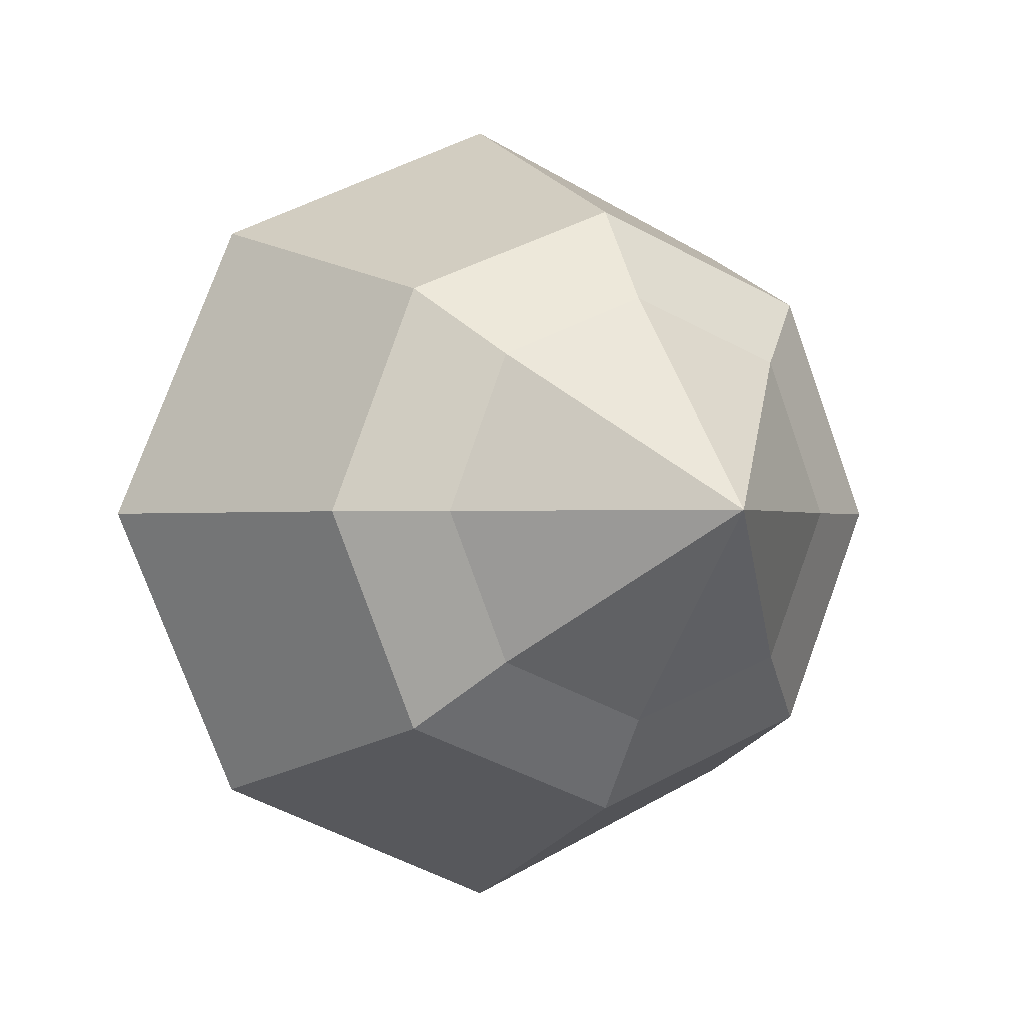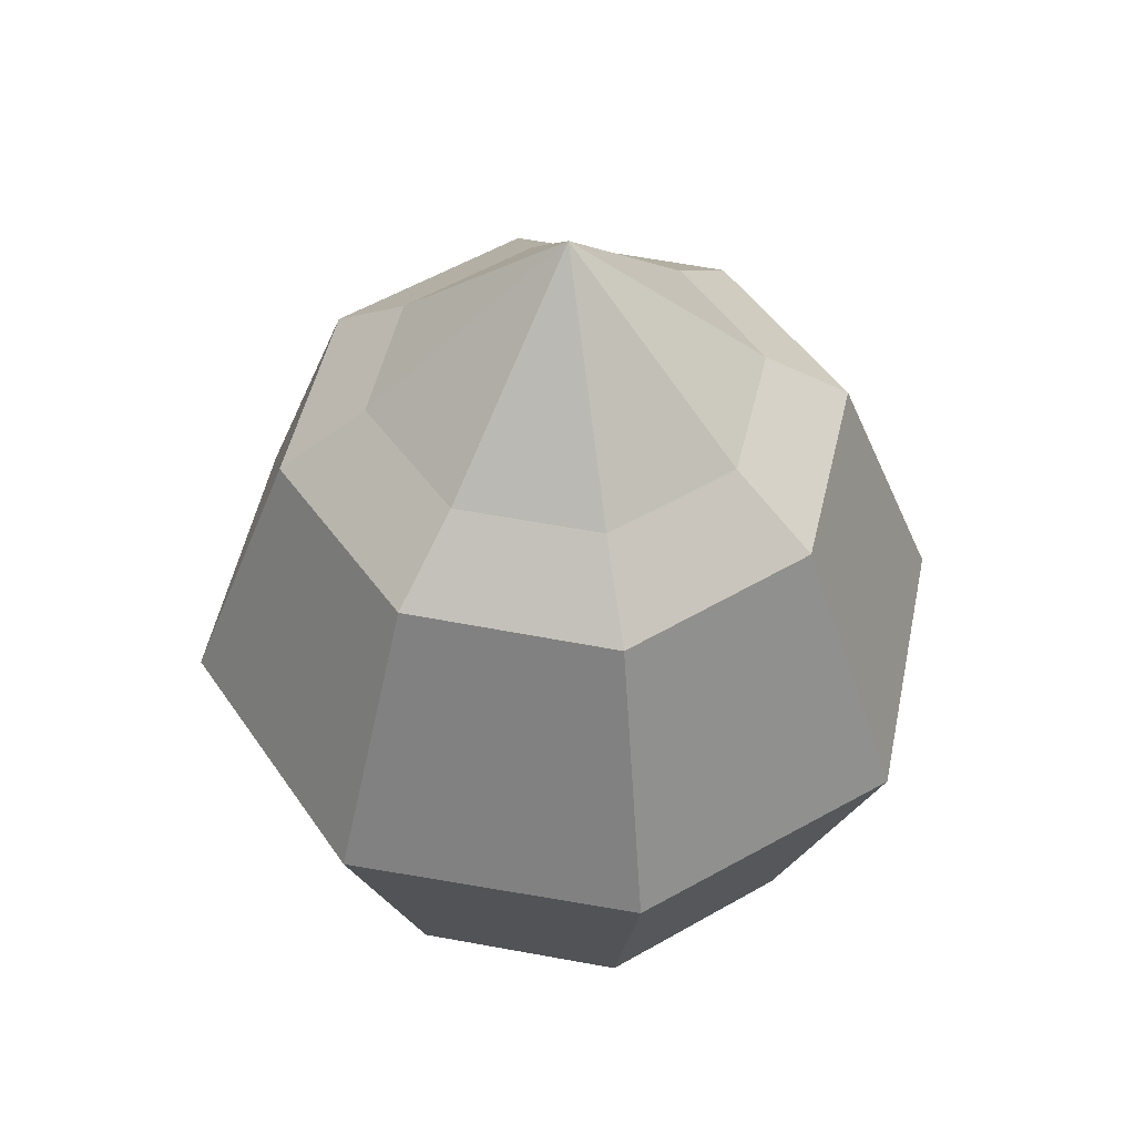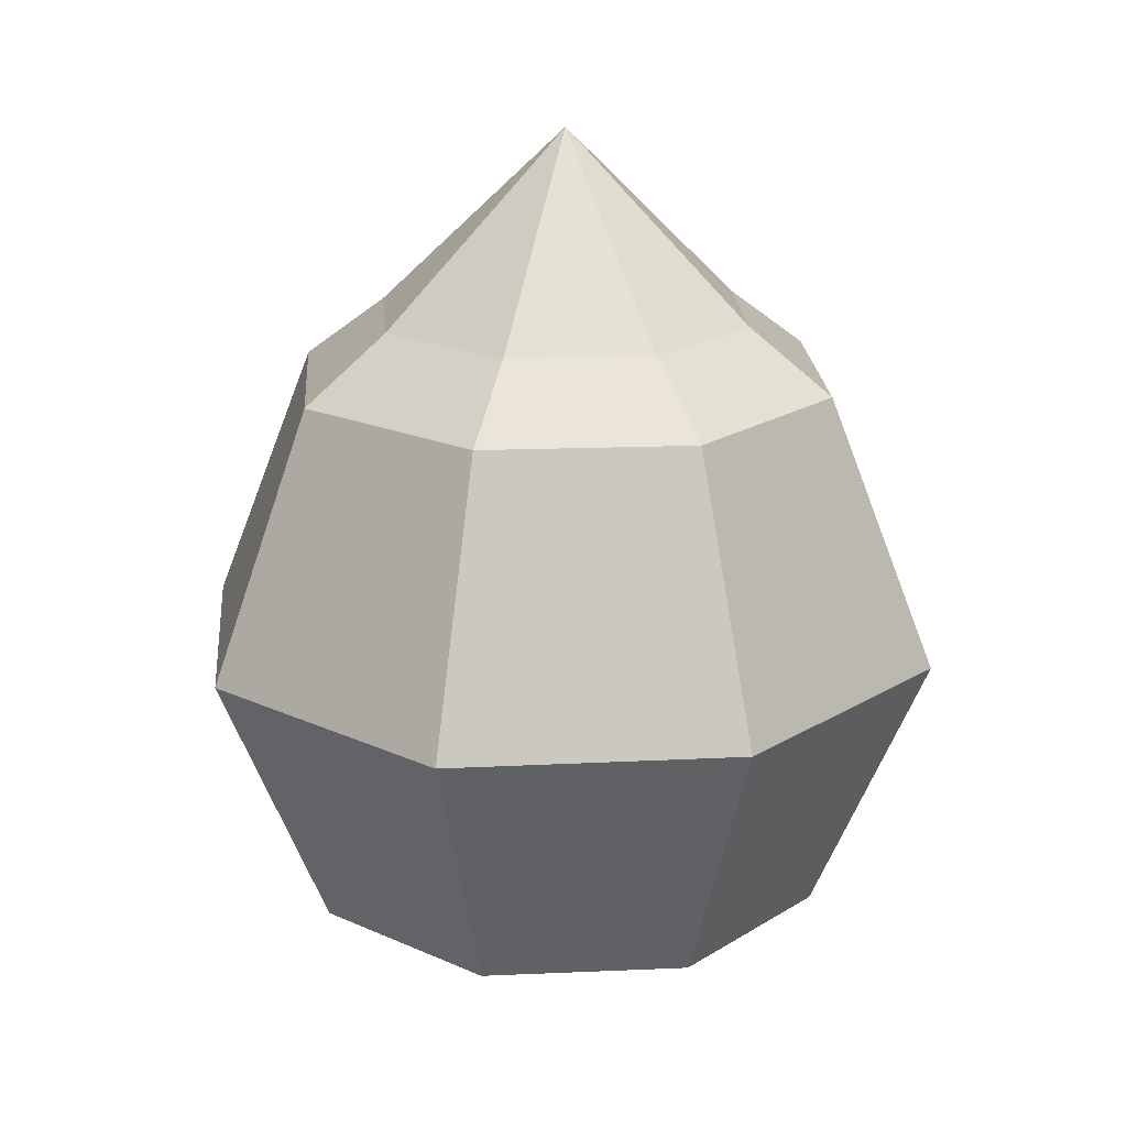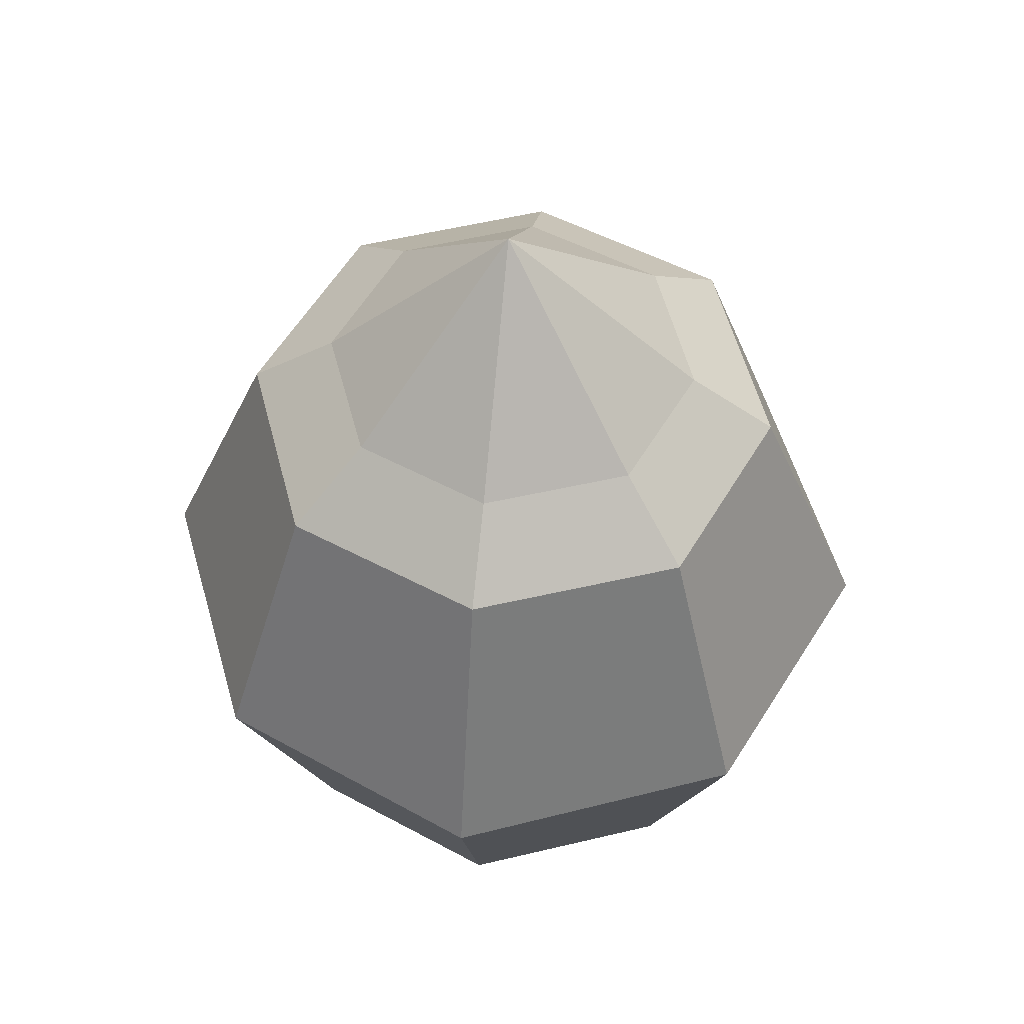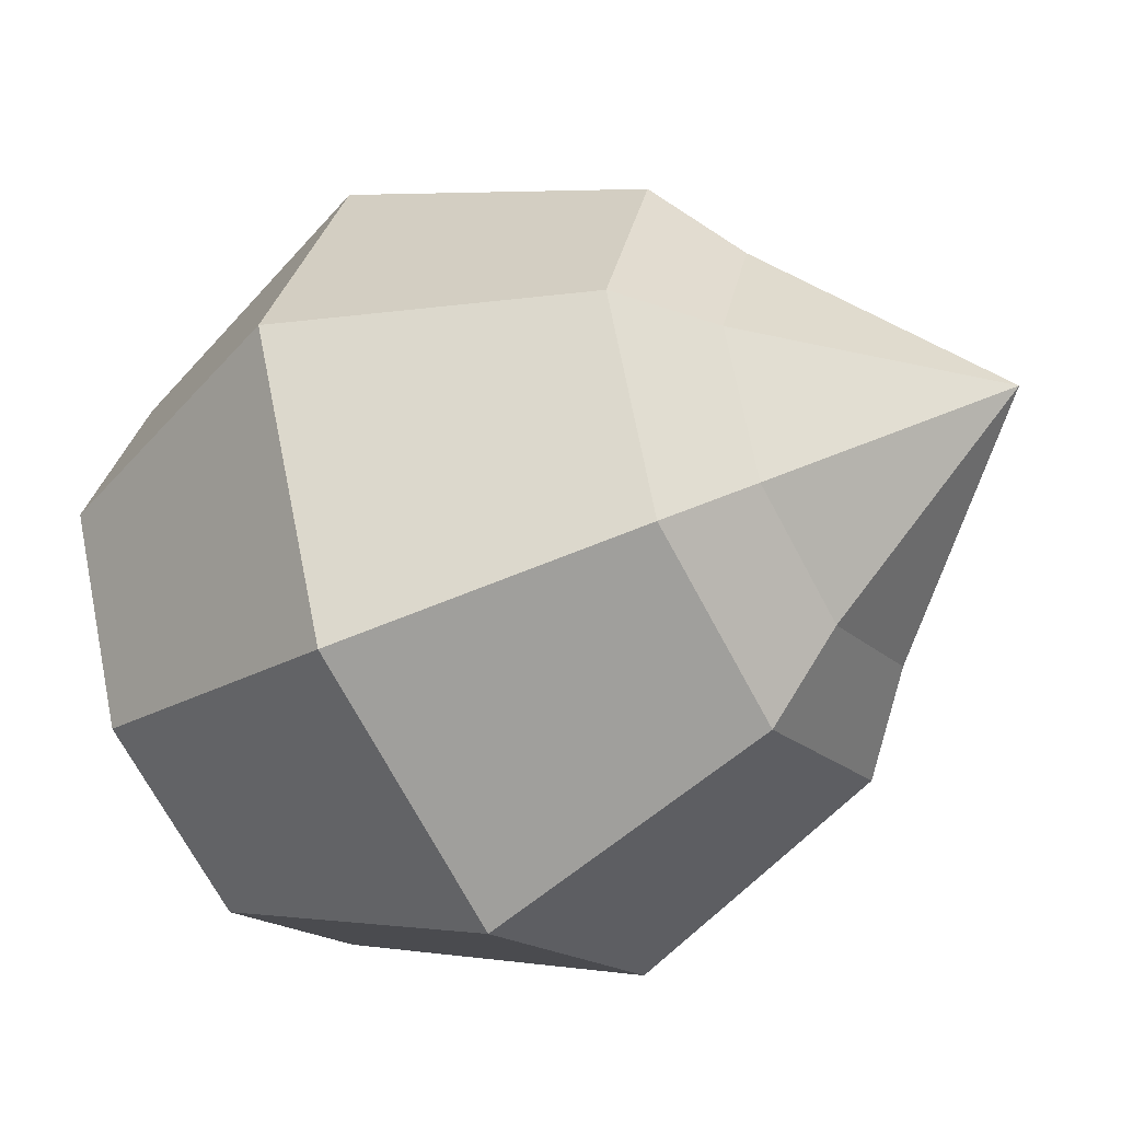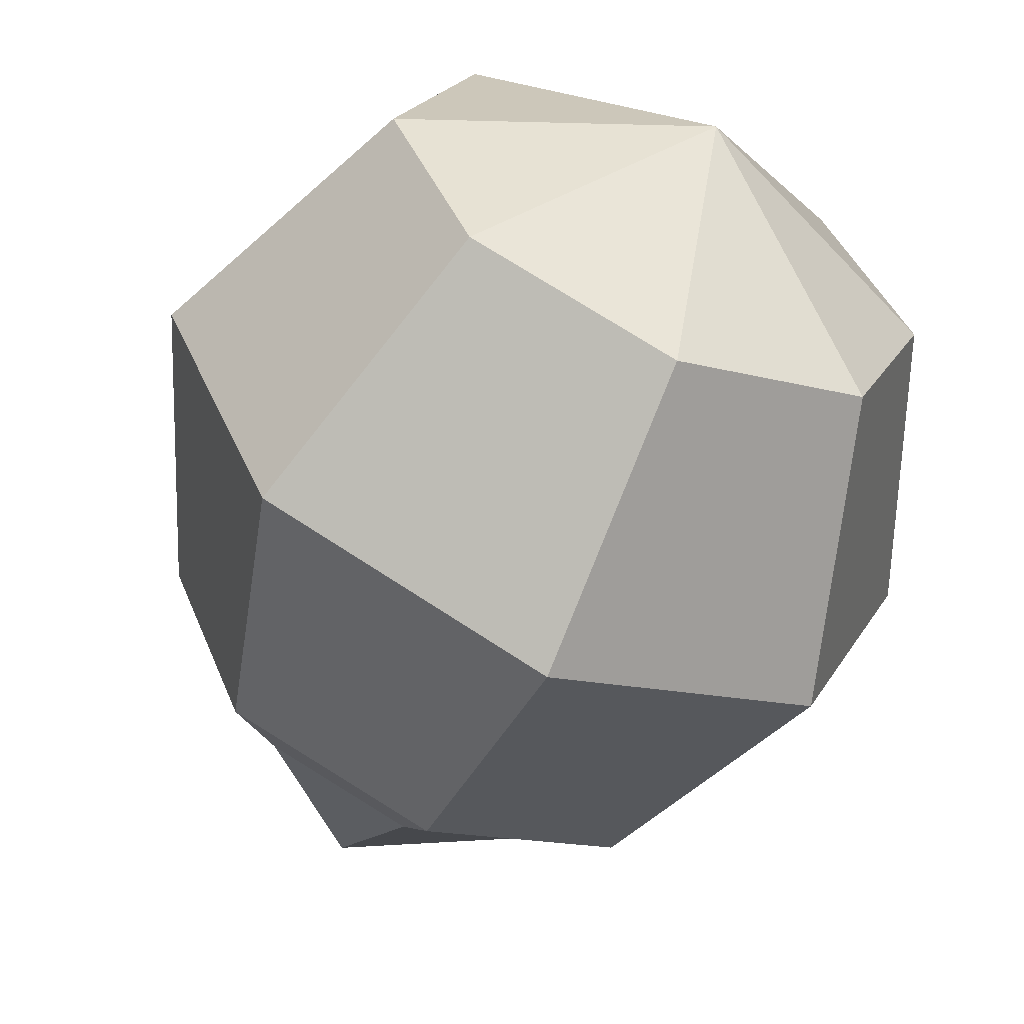
<metadata>
{"format":"obj","ext":"obj","renderer":"f3d","projection":"perspective","resolution":1024,"background":"white","views":[{"elev":-0.7,"azim":153.9,"up":"+Z"},{"elev":49.2,"azim":124.5,"up":"+Y"},{"elev":19.5,"azim":108.0,"up":"+Y"},{"elev":53.2,"azim":-172.4,"up":"+Y"},{"elev":-41.3,"azim":120.0,"up":"+Z"},{"elev":-59.7,"azim":-24.1,"up":"+Z"}]}
</metadata>
<code>
o model_13
v 3.89 4.313 -6.02
v 3.797 4.313 -6.057
v 3.89 4.258 -6.15
v 3.797 4.313 -6.057
v 3.89 4.258 -6.15
v 3.759 4.313 -6.15
v 3.759 4.313 -6.15
v 3.797 4.313 -6.24
v 3.89 4.258 -6.15
v 3.797 4.313 -6.24
v 3.89 4.258 -6.15
v 3.89 4.313 -6.278
v 3.89 4.313 -6.278
v 3.98 4.313 -6.24
v 3.89 4.258 -6.15
v 3.98 4.313 -6.24
v 3.89 4.258 -6.15
v 4.017 4.313 -6.15
v 4.017 4.313 -6.15
v 3.98 4.313 -6.057
v 3.89 4.258 -6.15
v 3.98 4.313 -6.057
v 3.89 4.258 -6.15
v 3.89 4.313 -6.02
v 3.89 4.691 -6.15
v 3.823 4.602 -6.083
v 3.89 4.602 -6.057
v 3.89 4.691 -6.15
v 3.823 4.602 -6.083
v 3.797 4.602 -6.15
v 3.89 4.691 -6.15
v 3.823 4.602 -6.214
v 3.797 4.602 -6.15
v 3.89 4.691 -6.15
v 3.823 4.602 -6.214
v 3.89 4.602 -6.24
v 3.89 4.691 -6.15
v 3.954 4.602 -6.214
v 3.89 4.602 -6.24
v 3.89 4.691 -6.15
v 3.954 4.602 -6.214
v 3.98 4.602 -6.15
v 3.89 4.691 -6.15
v 3.954 4.602 -6.083
v 3.98 4.602 -6.15
v 3.89 4.691 -6.15
v 3.954 4.602 -6.083
v 3.89 4.602 -6.057
v 3.954 4.602 -6.214
v 3.983 4.572 -6.243
v 3.89 4.602 -6.24
v 3.89 4.572 -6.281
v 3.89 4.442 -6.333
v 3.89 4.313 -6.278
v 3.759 4.442 -6.278
v 3.797 4.313 -6.24
v 3.823 4.602 -6.214
v 3.794 4.572 -6.243
v 3.797 4.602 -6.15
v 3.756 4.572 -6.15
v 3.756 4.572 -6.15
v 3.704 4.442 -6.15
v 3.794 4.572 -6.054
v 3.759 4.442 -6.02
v 3.89 4.442 -5.964
v 3.89 4.313 -6.02
v 4.017 4.442 -6.02
v 3.98 4.313 -6.057
v 3.823 4.602 -6.083
v 3.794 4.572 -6.054
v 3.89 4.602 -6.057
v 3.89 4.572 -6.017
v 3.704 4.442 -6.15
v 3.759 4.313 -6.15
v 3.759 4.442 -6.02
v 3.797 4.313 -6.057
v 3.89 4.602 -6.057
v 3.89 4.572 -6.017
v 3.954 4.602 -6.083
v 3.983 4.572 -6.054
v 4.02 4.572 -6.15
v 4.073 4.442 -6.15
v 3.983 4.572 -6.243
v 4.017 4.442 -6.278
v 3.797 4.602 -6.15
v 3.756 4.572 -6.15
v 3.823 4.602 -6.083
v 3.794 4.572 -6.054
v 3.89 4.572 -6.281
v 3.89 4.442 -6.333
v 3.794 4.572 -6.243
v 3.759 4.442 -6.278
v 3.759 4.442 -6.02
v 3.797 4.313 -6.057
v 3.89 4.442 -5.964
v 3.89 4.313 -6.02
v 3.98 4.602 -6.15
v 4.02 4.572 -6.15
v 3.954 4.602 -6.214
v 3.983 4.572 -6.243
v 4.017 4.442 -6.278
v 3.98 4.313 -6.24
v 3.89 4.442 -6.333
v 3.89 4.313 -6.278
v 3.954 4.602 -6.083
v 3.983 4.572 -6.054
v 3.98 4.602 -6.15
v 4.02 4.572 -6.15
v 3.983 4.572 -6.243
v 4.017 4.442 -6.278
v 3.89 4.572 -6.281
v 3.89 4.442 -6.333
v 3.983 4.572 -6.054
v 4.017 4.442 -6.02
v 4.02 4.572 -6.15
v 4.073 4.442 -6.15
v 3.794 4.572 -6.243
v 3.759 4.442 -6.278
v 3.756 4.572 -6.15
v 3.704 4.442 -6.15
v 4.017 4.442 -6.02
v 3.98 4.313 -6.057
v 4.073 4.442 -6.15
v 4.017 4.313 -6.15
v 3.794 4.572 -6.054
v 3.759 4.442 -6.02
v 3.89 4.572 -6.017
v 3.89 4.442 -5.964
v 3.759 4.442 -6.278
v 3.797 4.313 -6.24
v 3.704 4.442 -6.15
v 3.759 4.313 -6.15
v 4.073 4.442 -6.15
v 4.017 4.313 -6.15
v 4.017 4.442 -6.278
v 3.98 4.313 -6.24
v 3.89 4.602 -6.24
v 3.89 4.572 -6.281
v 3.823 4.602 -6.214
v 3.794 4.572 -6.243
v 3.89 4.572 -6.017
v 3.89 4.442 -5.964
v 3.983 4.572 -6.054
v 4.017 4.442 -6.02
f 1 2 3
f 2 3 3
f 3 3 4
f 3 4 4
f 4 4 5
f 4 6 5
f 5 6 6
f 6 7 6
f 6 7 7
f 7 8 7
f 7 8 9
f 8 9 9
f 9 9 10
f 9 10 10
f 10 10 11
f 10 12 11
f 11 12 12
f 12 13 12
f 12 13 13
f 13 14 13
f 13 14 15
f 14 15 15
f 15 15 16
f 15 16 16
f 16 16 17
f 16 18 17
f 17 18 18
f 18 19 18
f 18 19 19
f 19 20 19
f 19 20 21
f 20 21 21
f 21 21 22
f 21 22 22
f 22 22 23
f 22 24 23
f 23 24 24
f 24 25 24
f 24 25 25
f 25 26 25
f 25 26 27
f 26 27 27
f 27 27 28
f 27 28 28
f 28 28 29
f 28 30 29
f 29 30 30
f 30 31 30
f 30 31 31
f 31 32 31
f 31 32 33
f 32 33 33
f 33 33 34
f 33 34 34
f 34 34 35
f 34 36 35
f 35 36 36
f 36 37 36
f 36 37 37
f 37 38 37
f 37 38 39
f 38 39 39
f 39 39 40
f 39 40 40
f 40 40 41
f 40 42 41
f 41 42 42
f 42 43 42
f 42 43 43
f 43 44 43
f 43 44 45
f 44 45 45
f 45 45 46
f 45 46 46
f 46 46 47
f 46 48 47
f 47 48 48
f 48 49 48
f 48 49 49
f 49 50 49
f 49 50 51
f 50 52 51
f 51 52 52
f 52 53 52
f 52 53 53
f 53 54 53
f 53 54 55
f 54 56 55
f 55 56 56
f 56 57 56
f 56 57 57
f 57 58 57
f 57 58 59
f 58 60 59
f 59 60 60
f 60 61 60
f 60 61 61
f 61 62 61
f 61 62 63
f 62 64 63
f 63 64 64
f 64 65 64
f 64 65 65
f 65 66 65
f 65 66 67
f 66 68 67
f 67 68 68
f 68 69 68
f 68 69 69
f 69 70 69
f 69 70 71
f 70 72 71
f 71 72 72
f 72 73 72
f 72 73 73
f 73 74 73
f 73 74 75
f 74 76 75
f 75 76 76
f 76 77 76
f 76 77 77
f 77 78 77
f 77 78 79
f 78 80 79
f 79 80 80
f 80 81 80
f 80 81 81
f 81 82 81
f 81 82 83
f 82 84 83
f 83 84 84
f 84 85 84
f 84 85 85
f 85 86 85
f 85 86 87
f 86 88 87
f 87 88 88
f 88 89 88
f 88 89 89
f 89 90 89
f 89 90 91
f 90 92 91
f 91 92 92
f 92 93 92
f 92 93 93
f 93 94 93
f 93 94 95
f 94 96 95
f 95 96 96
f 96 97 96
f 96 97 97
f 97 98 97
f 97 98 99
f 98 100 99
f 99 100 100
f 100 101 100
f 100 101 101
f 101 102 101
f 101 102 103
f 102 104 103
f 103 104 104
f 104 105 104
f 104 105 105
f 105 106 105
f 105 106 107
f 106 108 107
f 107 108 108
f 108 109 108
f 108 109 109
f 109 110 109
f 109 110 111
f 110 112 111
f 111 112 112
f 112 113 112
f 112 113 113
f 113 114 113
f 113 114 115
f 114 116 115
f 115 116 116
f 116 117 116
f 116 117 117
f 117 118 117
f 117 118 119
f 118 120 119
f 119 120 120
f 120 121 120
f 120 121 121
f 121 122 121
f 121 122 123
f 122 124 123
f 123 124 124
f 124 125 124
f 124 125 125
f 125 126 125
f 125 126 127
f 126 128 127
f 127 128 128
f 128 129 128
f 128 129 129
f 129 130 129
f 129 130 131
f 130 132 131
f 131 132 132
f 132 133 132
f 132 133 133
f 133 134 133
f 133 134 135
f 134 136 135
f 135 136 136
f 136 137 136
f 136 137 137
f 137 138 137
f 137 138 139
f 138 140 139
f 139 140 140
f 140 141 140
f 140 141 141
f 141 142 141
f 141 142 143
f 142 144 143

</code>
